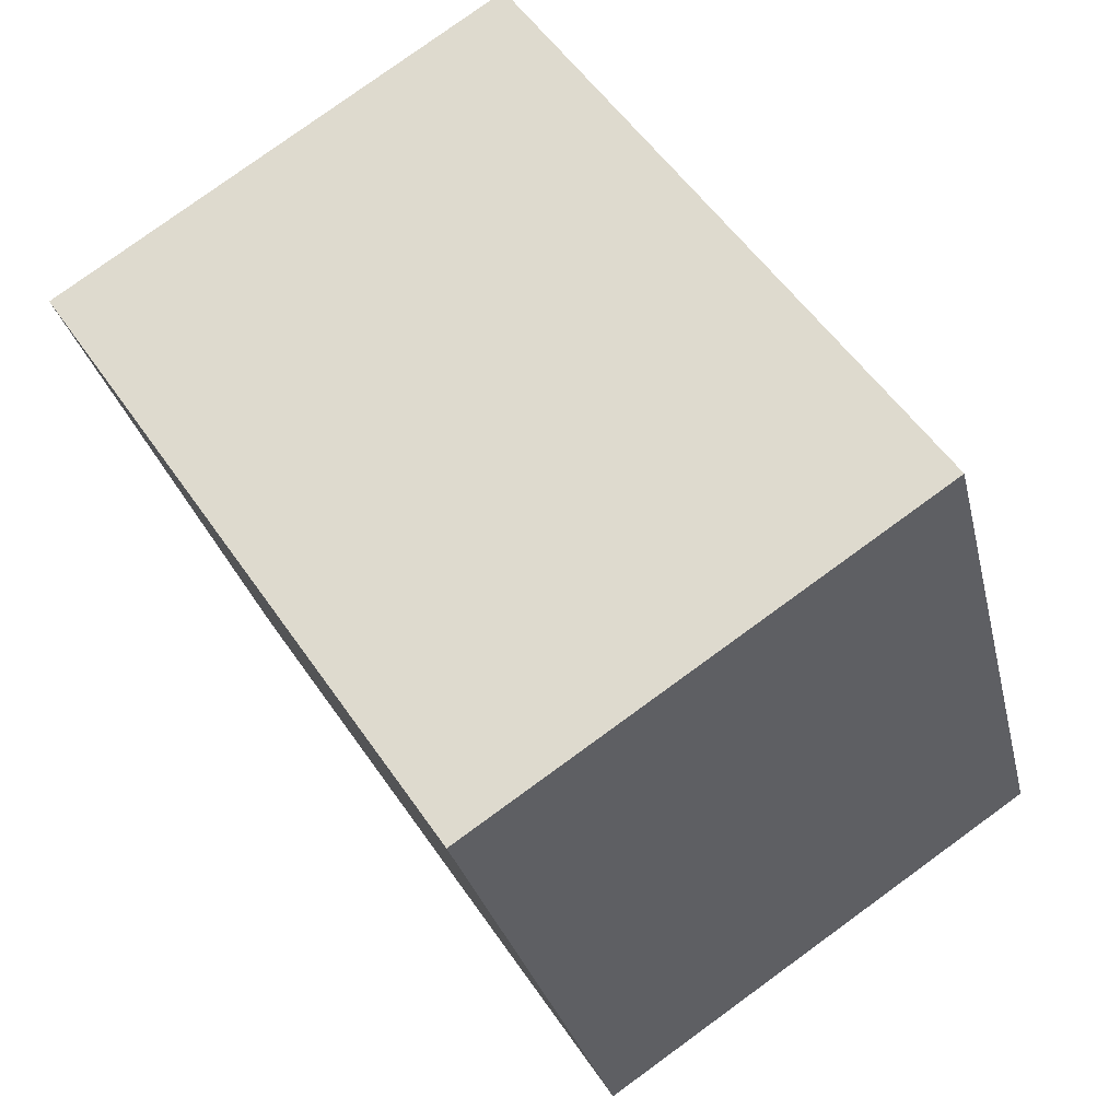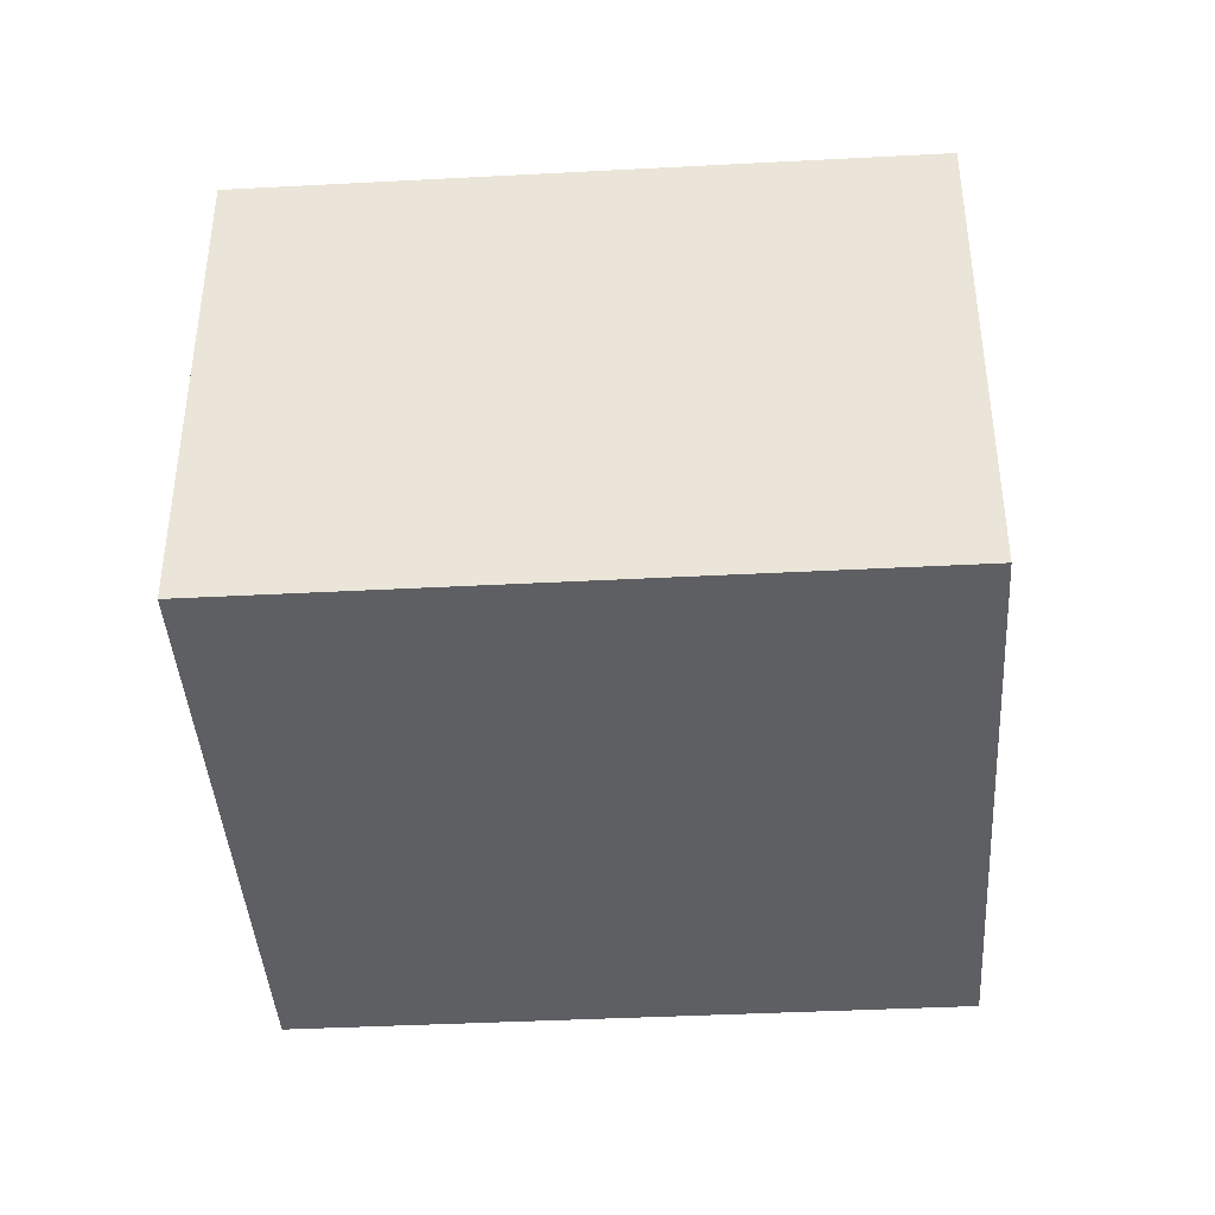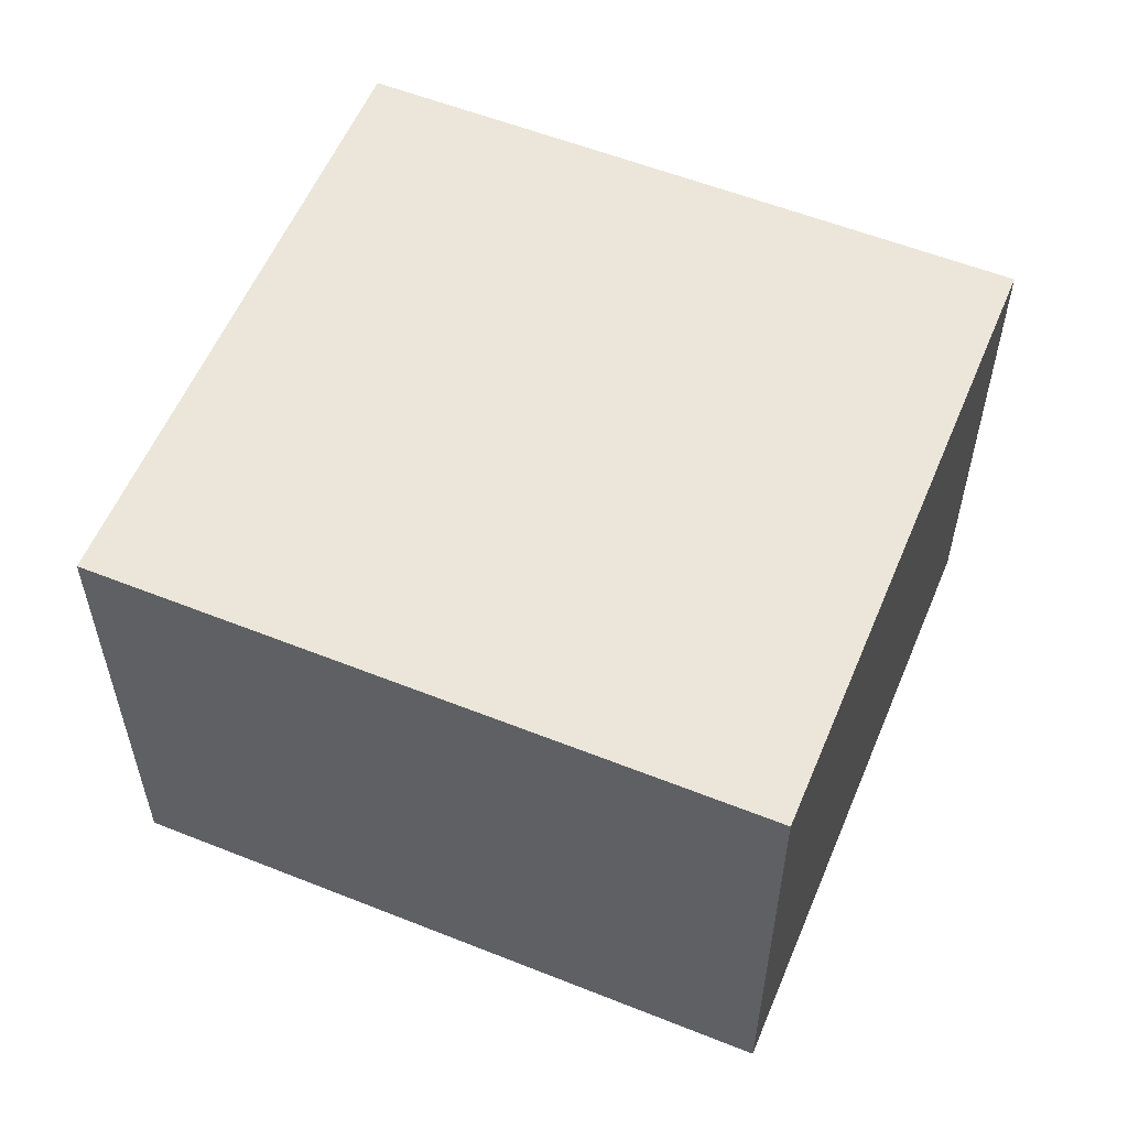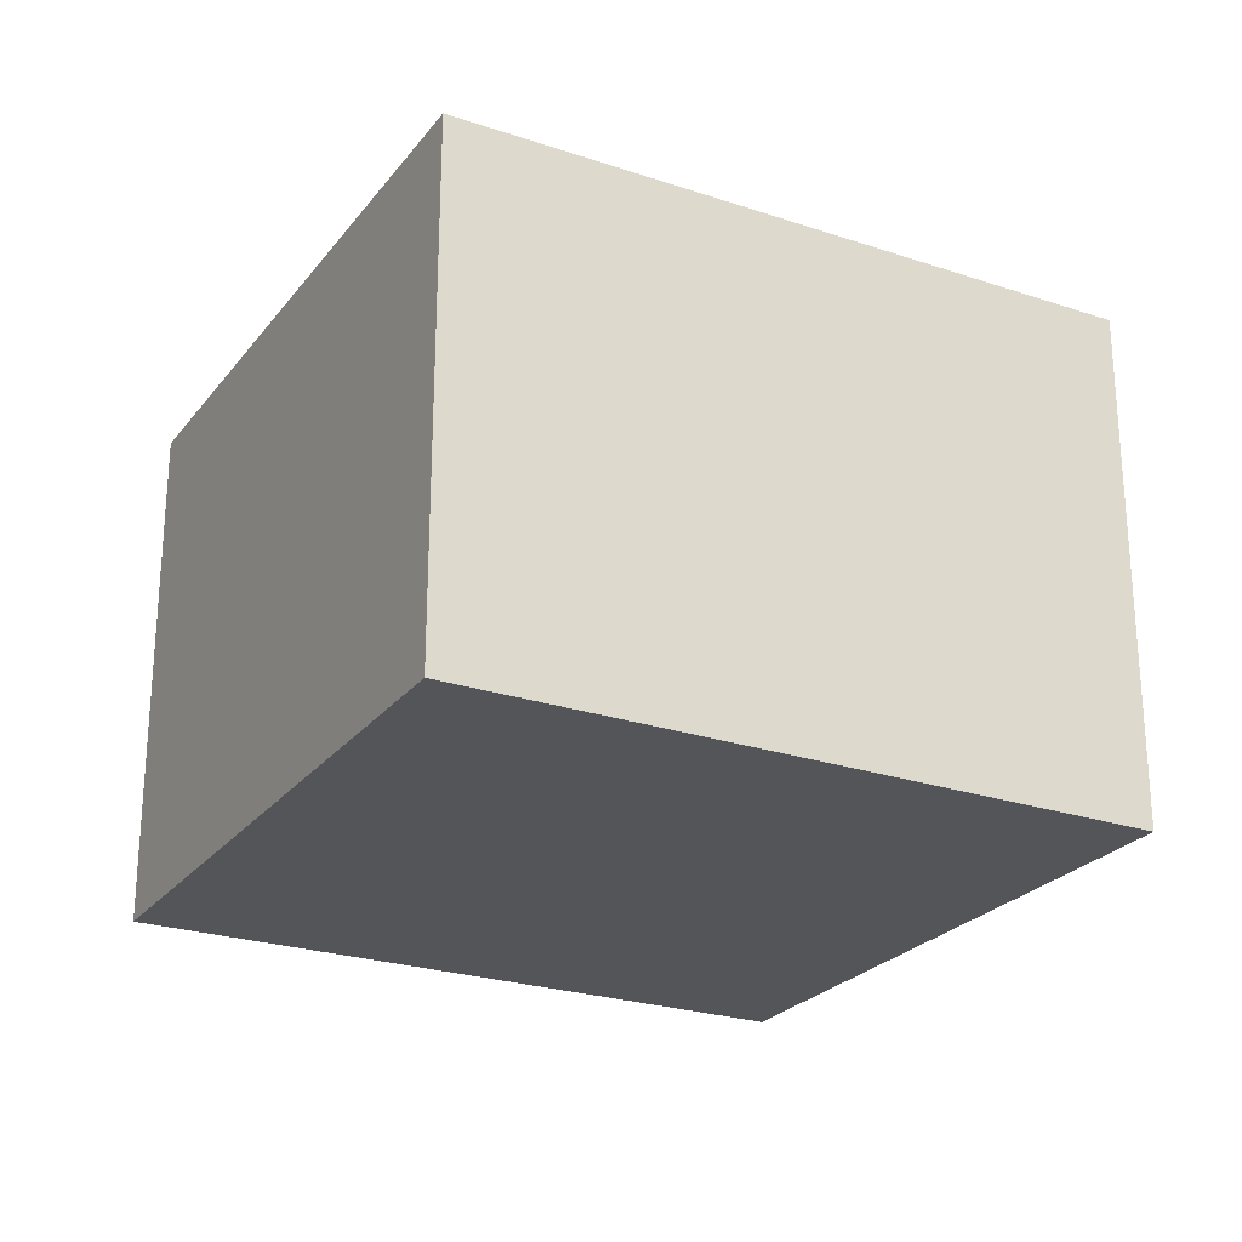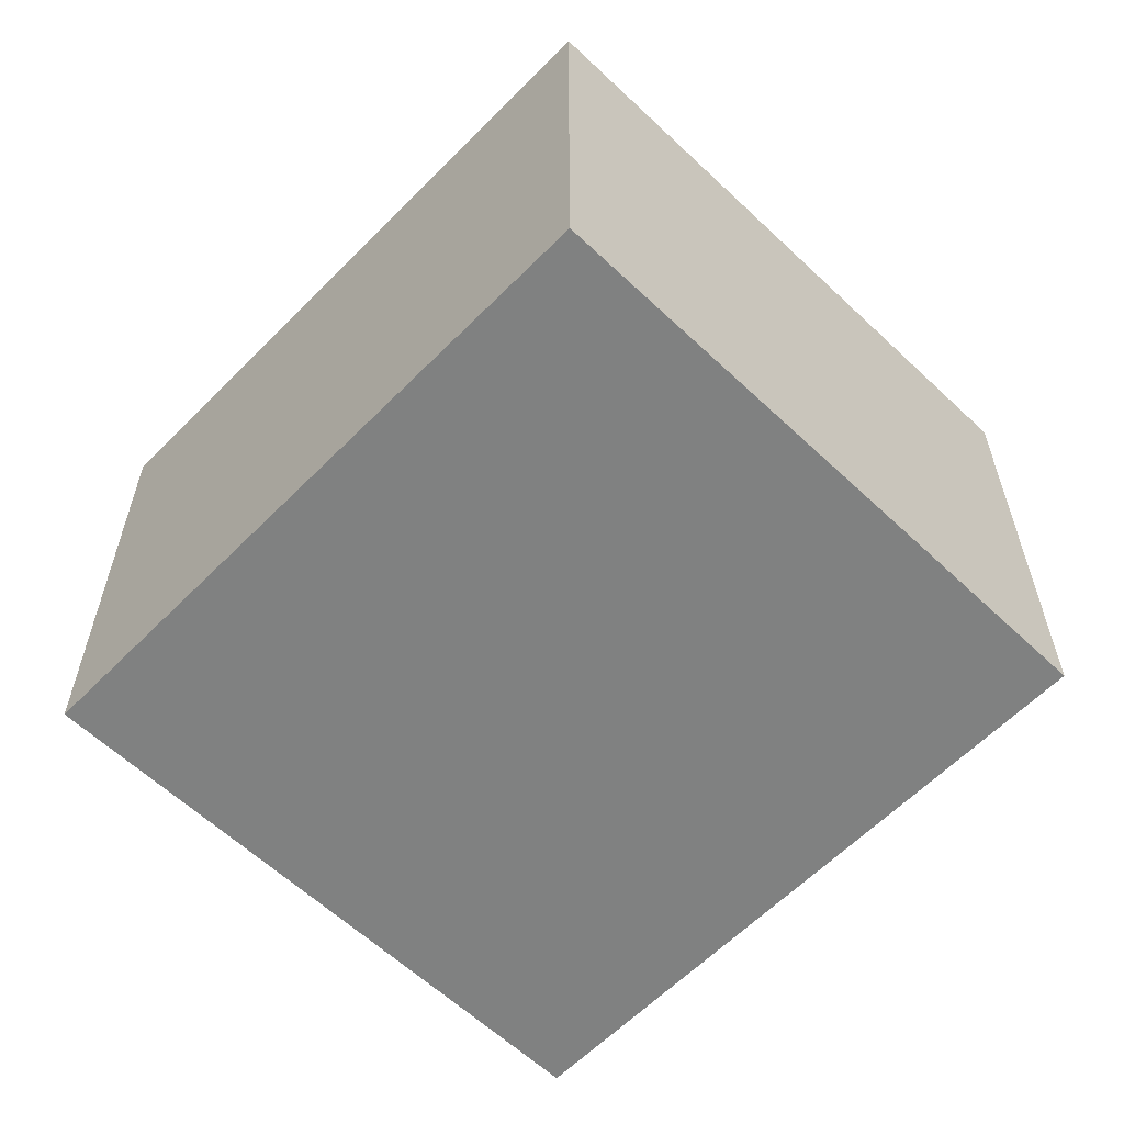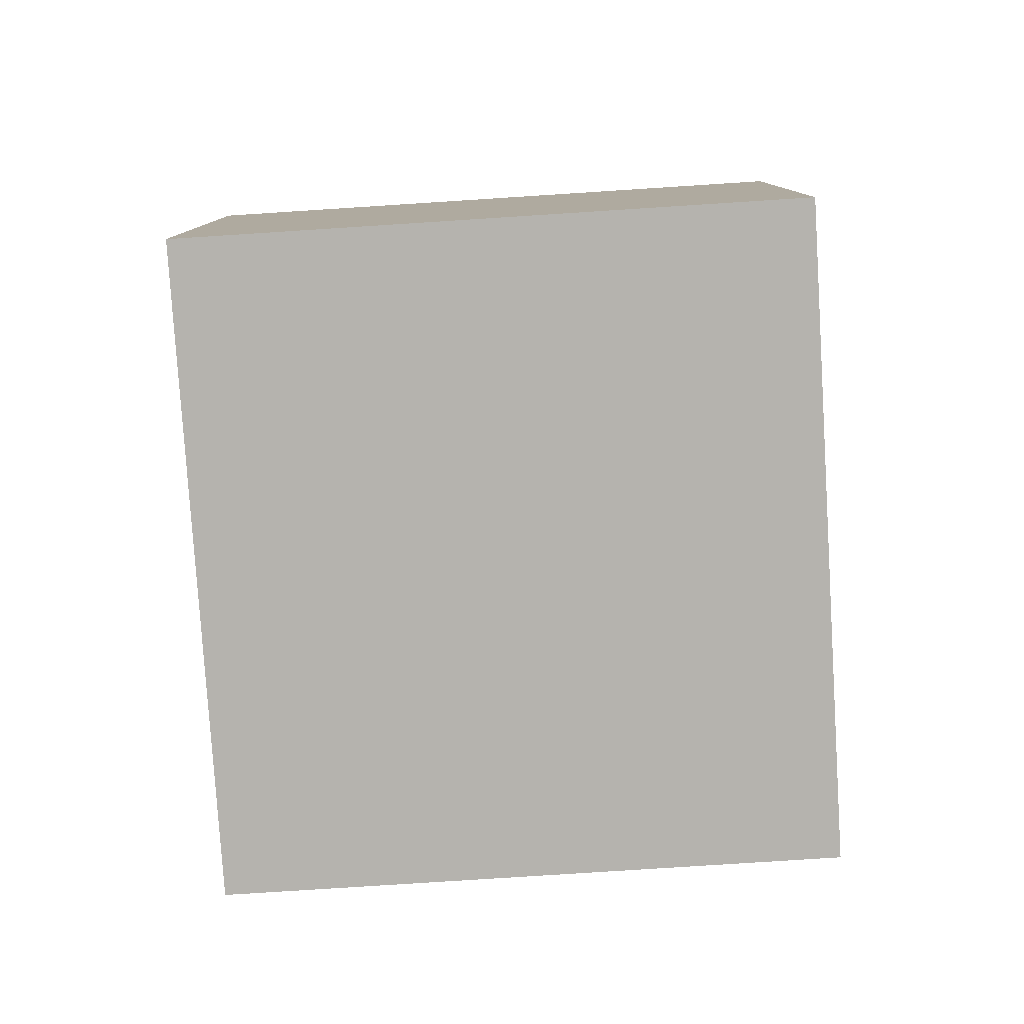
<metadata>
{"format":"obj","ext":"obj","renderer":"f3d","projection":"perspective","resolution":1024,"background":"white","views":[{"elev":79.1,"azim":-126.0,"up":"+Z"},{"elev":-41.1,"azim":-154.7,"up":"+Y"},{"elev":57.0,"azim":-135.8,"up":"+Y"},{"elev":-24.8,"azim":-6.9,"up":"+Y"},{"elev":-60.3,"azim":67.6,"up":"+Y"},{"elev":-79.9,"azim":-64.7,"up":"+Y"}]}
</metadata>
<code>
v  0 4 2.449e-16
v  6.905 4 2.742
v  5.027 4 -1.994
v  1.881 4 4.745
v  5.027 1.221e-16 -1.994
v  0 0 0
v  1.881 -2.905e-16 4.745
v  6.905 -1.679e-16 2.742
g defaultobject
f 1 2 3
f 2 1 4
f 5 1 3
f 1 5 6
f 6 4 1
f 4 6 7
f 7 2 4
f 2 7 8
f 8 3 2
f 3 8 5
f 8 6 5
f 6 8 7

</code>
